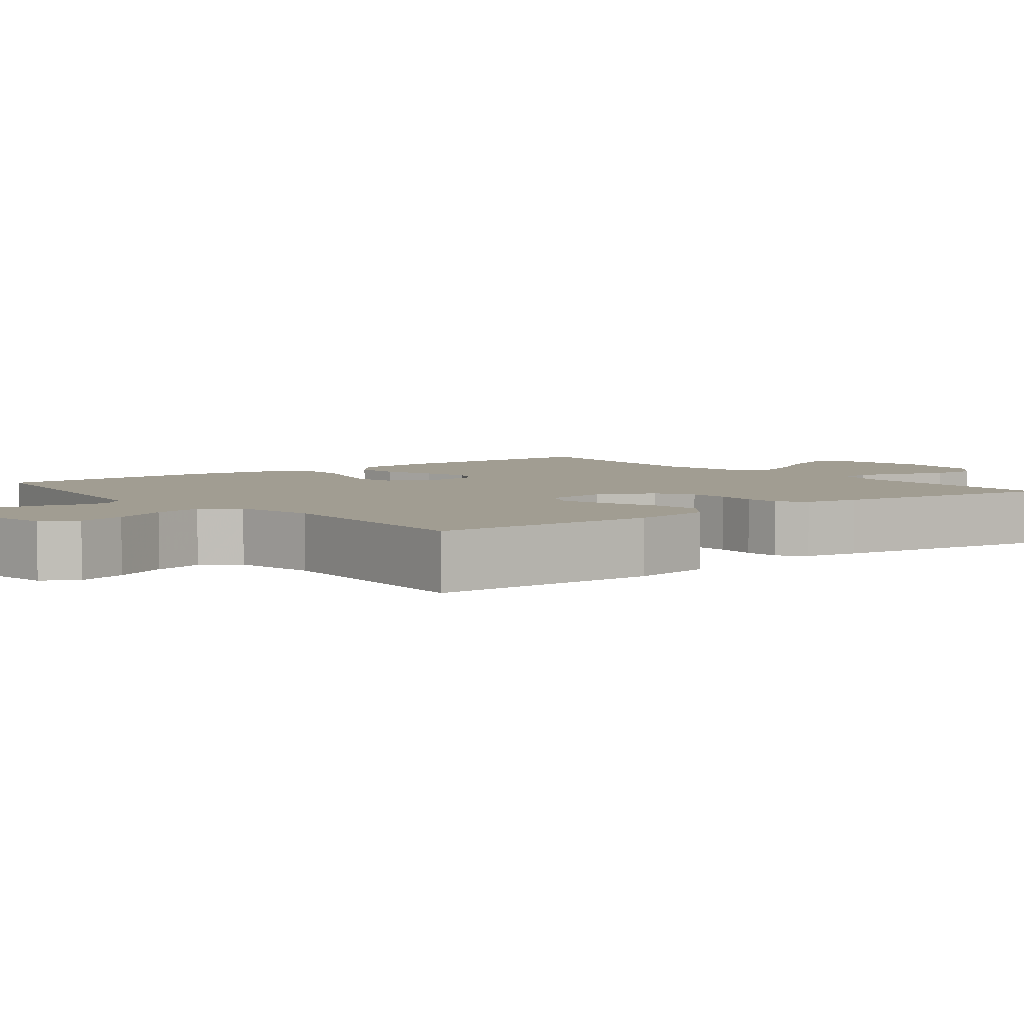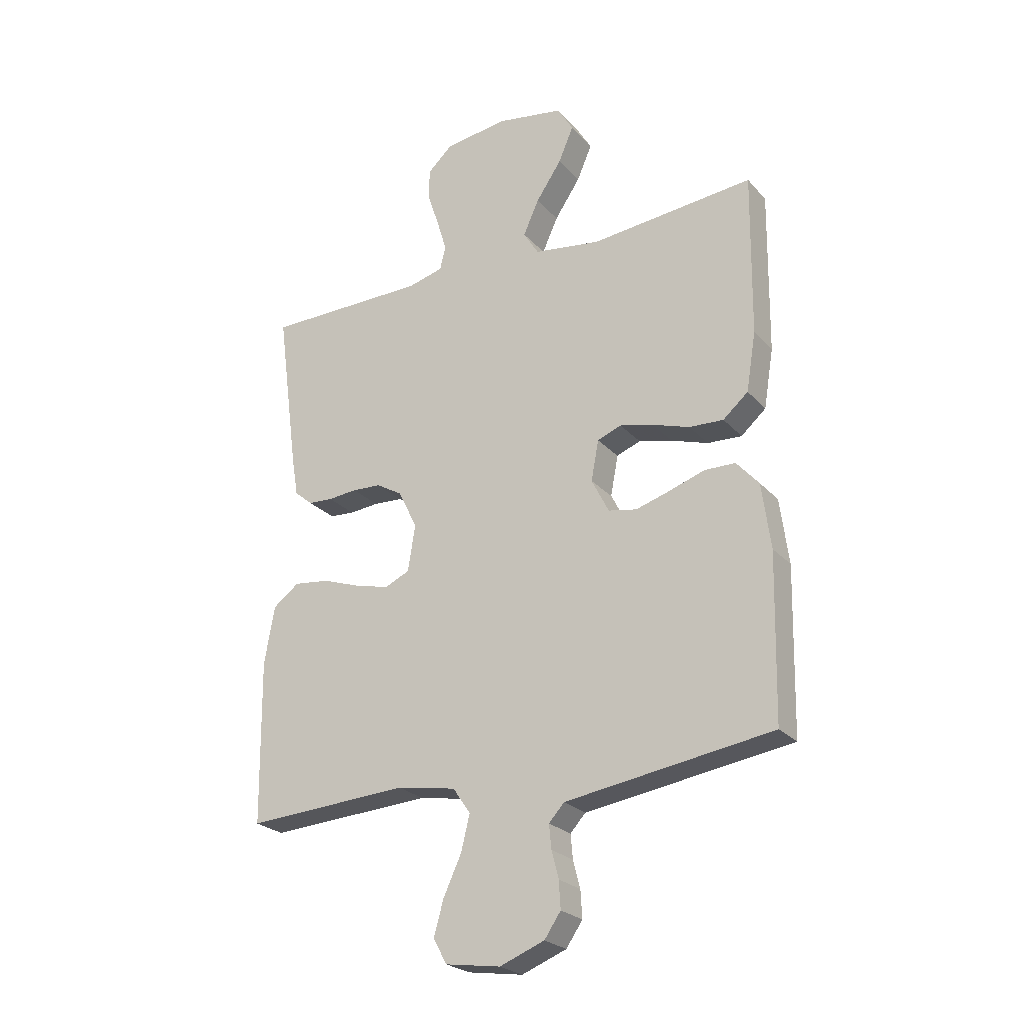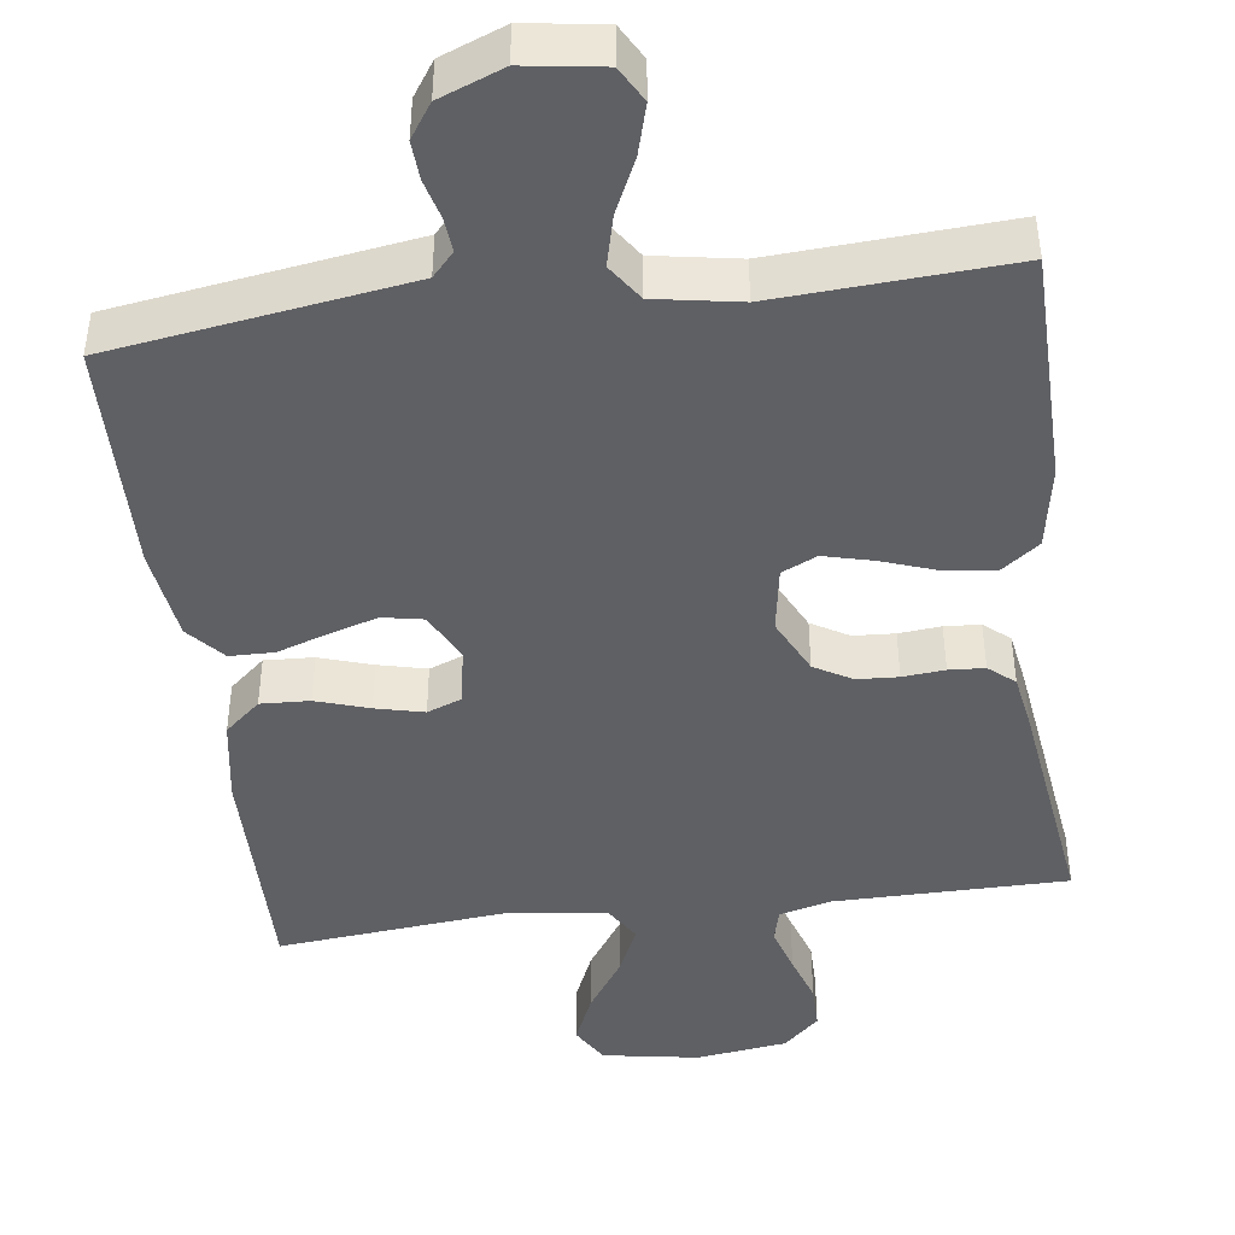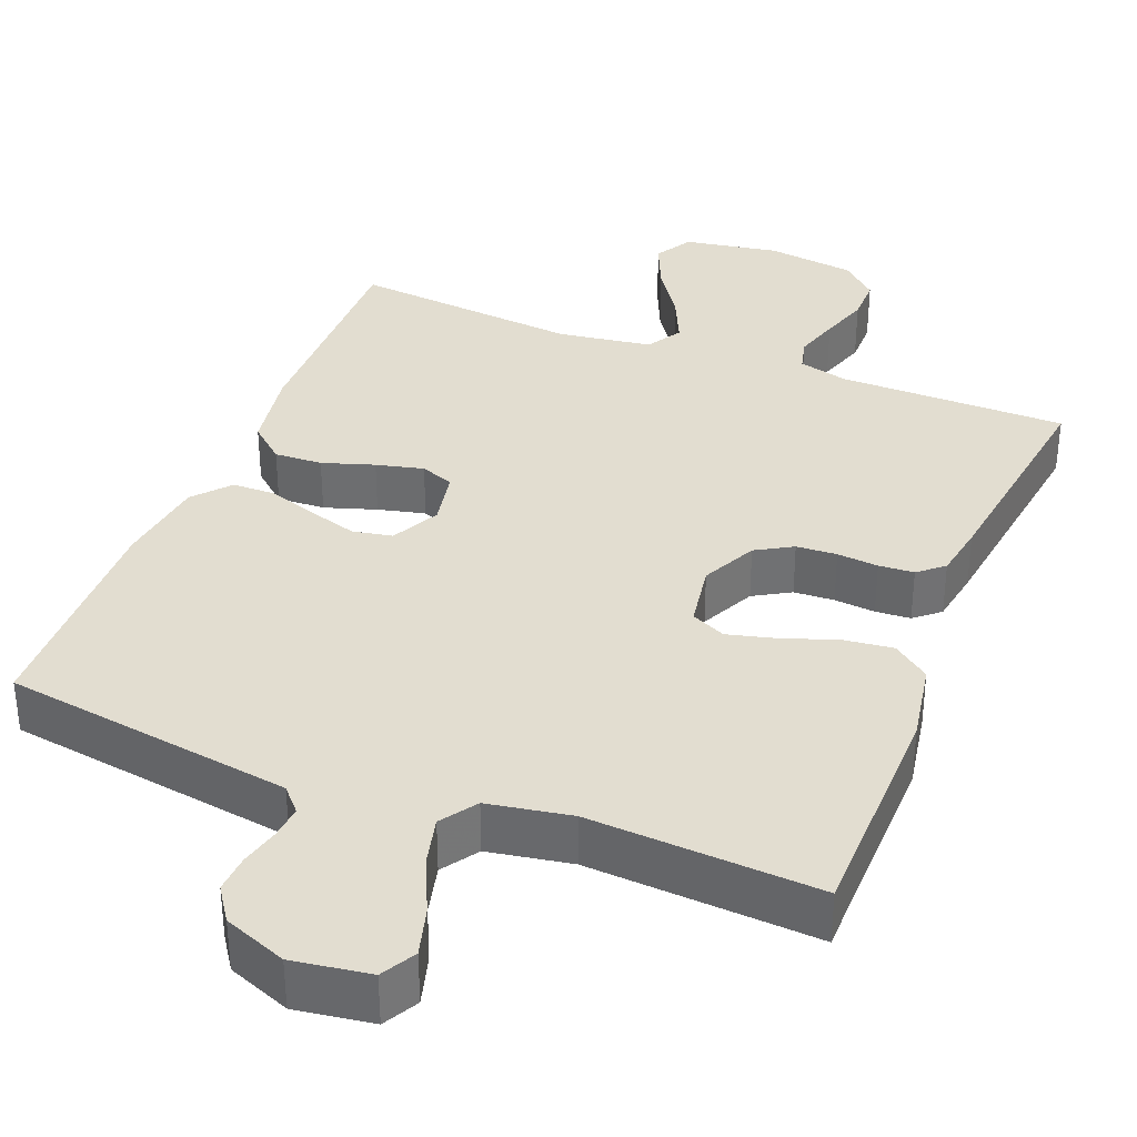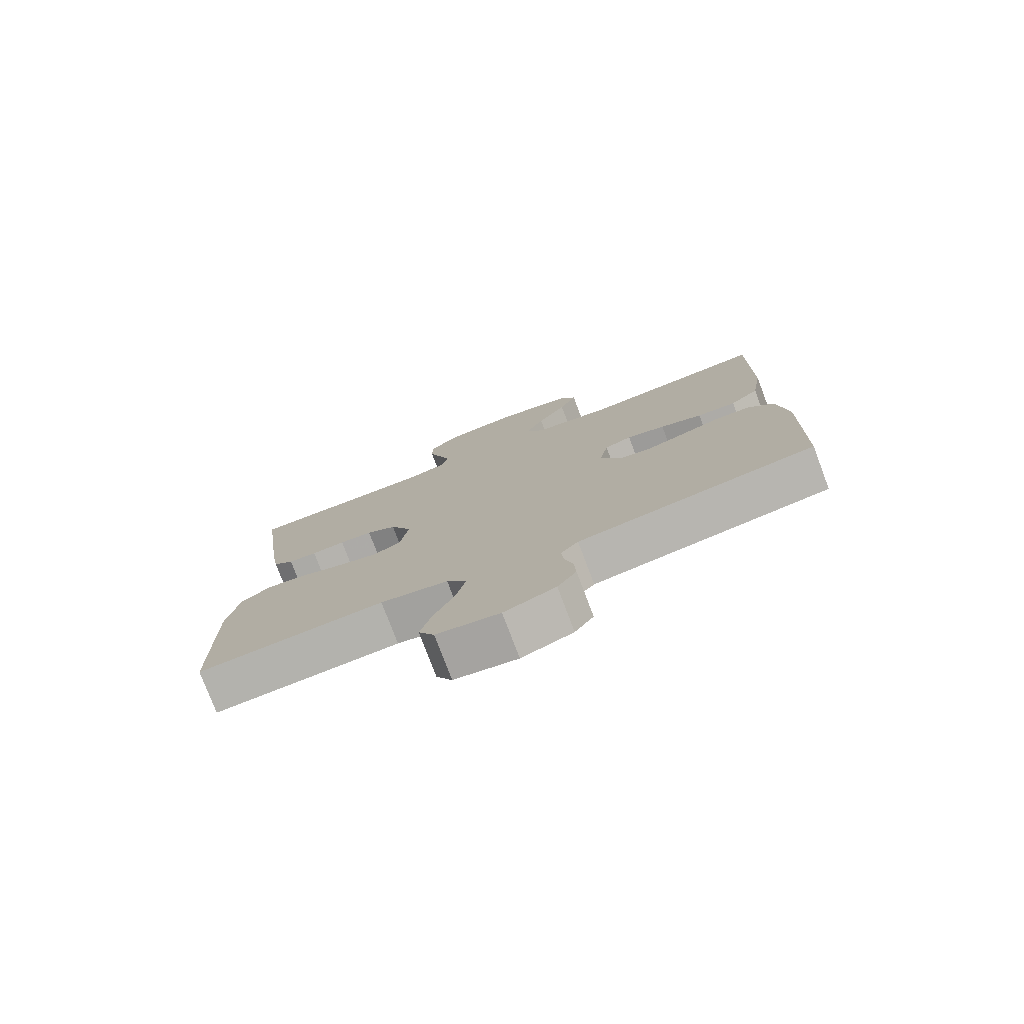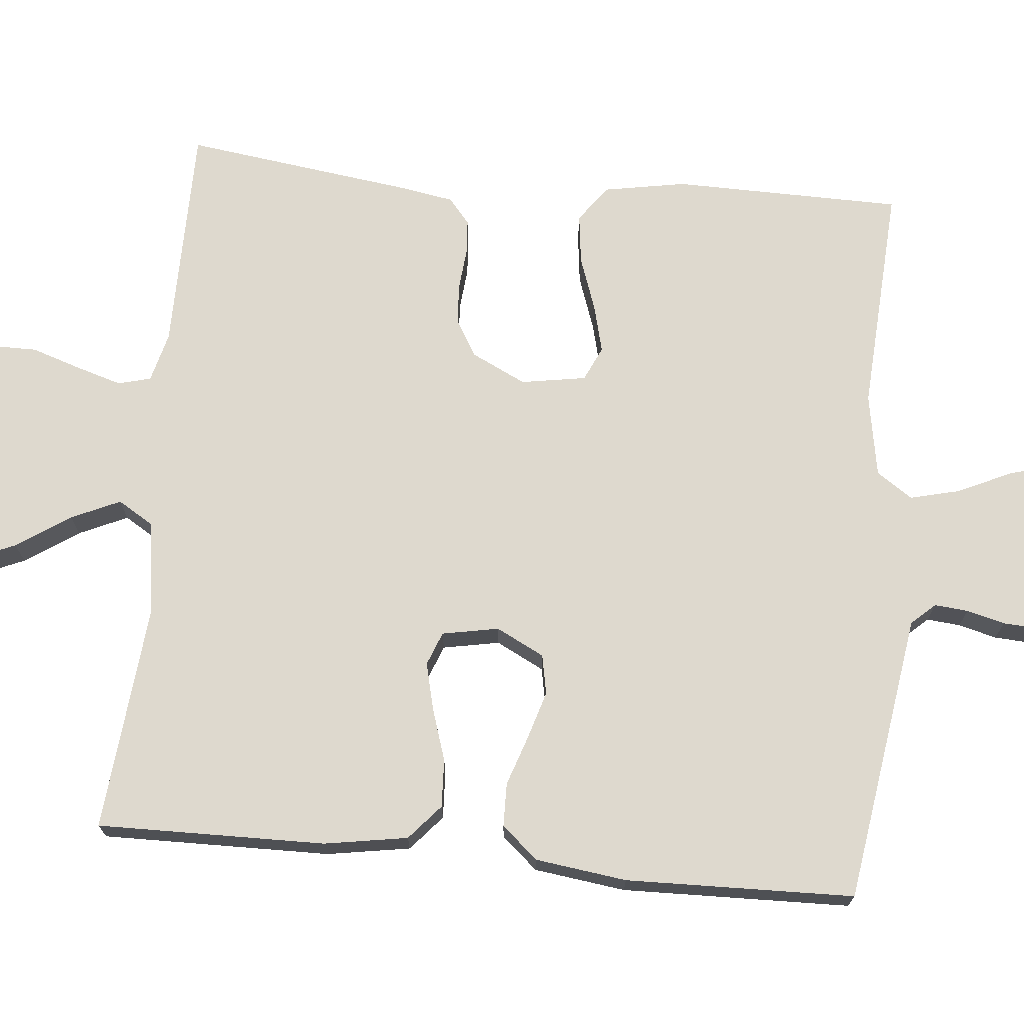
<metadata>
{"format":"obj","ext":"obj","renderer":"f3d","projection":"perspective","resolution":1024,"background":"white","views":[{"elev":4.6,"azim":-128.3,"up":"+Y"},{"elev":-24.6,"azim":31.0,"up":"+Z"},{"elev":-44.2,"azim":-172.5,"up":"+Y"},{"elev":35.3,"azim":-158.4,"up":"+Y"},{"elev":-77.8,"azim":20.7,"up":"+Z"},{"elev":71.4,"azim":95.4,"up":"+Y"}]}
</metadata>
<code>
v 0.5 0.07 0.5
v 0.496 0.07 0.2
v 0.478 0.07 0.091
v 0.432 0.07 0.051
v 0.369 0.07 0.054
v 0.301 0.07 0.076
v 0.239 0.07 0.091
v 0.195 0.07 0.074
v 0.181 0.07 0
v 0.213 0.07 -0.063
v 0.265 0.07 -0.073
v 0.328 0.07 -0.054
v 0.393 0.07 -0.032
v 0.45 0.07 -0.033
v 0.491 0.07 -0.08
v 0.507 0.07 -0.2
v 0.5 0.07 -0.5
v 0.2 0.07 -0.545
v 0.12 0.07 -0.557
v 0.092 0.07 -0.588
v 0.096 0.07 -0.632
v 0.109 0.07 -0.682
v 0.112 0.07 -0.732
v 0.082 0.07 -0.776
v 0 0.07 -0.808
v -0.101 0.07 -0.793
v -0.126 0.07 -0.748
v -0.108 0.07 -0.684
v -0.075 0.07 -0.613
v -0.059 0.07 -0.548
v -0.091 0.07 -0.501
v -0.2 0.07 -0.482
v -0.5 0.07 -0.5
v -0.504 0.07 -0.2
v -0.485 0.07 -0.093
v -0.437 0.07 -0.057
v -0.372 0.07 -0.065
v -0.301 0.07 -0.09
v -0.238 0.07 -0.106
v -0.193 0.07 -0.085
v -0.179 0.07 0
v -0.214 0.07 0.072
v -0.262 0.07 0.1
v -0.315 0.07 0.103
v -0.369 0.07 0.098
v -0.415 0.07 0.101
v -0.448 0.07 0.129
v -0.46 0.07 0.2
v -0.5 0.07 0.5
v -0.2 0.07 0.502
v -0.135 0.07 0.519
v -0.124 0.07 0.562
v -0.142 0.07 0.622
v -0.163 0.07 0.686
v -0.163 0.07 0.745
v -0.117 0.07 0.788
v 0 0.07 0.804
v 0.124 0.07 0.783
v 0.153 0.07 0.734
v 0.125 0.07 0.669
v 0.078 0.07 0.599
v 0.049 0.07 0.535
v 0.077 0.07 0.489
v 0.2 0.07 0.471
v 0.5 0 0.5
v 0.496 0 0.2
v 0.478 0 0.091
v 0.432 0 0.051
v 0.369 0 0.054
v 0.301 0 0.076
v 0.239 0 0.091
v 0.195 0 0.074
v 0.181 0 0
v 0.213 0 -0.063
v 0.265 0 -0.073
v 0.328 0 -0.054
v 0.393 0 -0.032
v 0.45 0 -0.033
v 0.491 0 -0.08
v 0.507 0 -0.2
v 0.5 0 -0.5
v 0.2 0 -0.545
v 0.12 0 -0.557
v 0.092 0 -0.588
v 0.096 0 -0.632
v 0.109 0 -0.682
v 0.112 0 -0.732
v 0.082 0 -0.776
v 0 0 -0.808
v -0.101 0 -0.793
v -0.126 0 -0.748
v -0.108 0 -0.684
v -0.075 0 -0.613
v -0.059 0 -0.548
v -0.091 0 -0.501
v -0.2 0 -0.482
v -0.5 0 -0.5
v -0.504 0 -0.2
v -0.485 0 -0.093
v -0.437 0 -0.057
v -0.372 0 -0.065
v -0.301 0 -0.09
v -0.238 0 -0.106
v -0.193 0 -0.085
v -0.179 0 0
v -0.214 0 0.072
v -0.262 0 0.1
v -0.315 0 0.103
v -0.369 0 0.098
v -0.415 0 0.101
v -0.448 0 0.129
v -0.46 0 0.2
v -0.5 0 0.5
v -0.2 0 0.502
v -0.135 0 0.519
v -0.124 0 0.562
v -0.142 0 0.622
v -0.163 0 0.686
v -0.163 0 0.745
v -0.117 0 0.788
v 0 0 0.804
v 0.124 0 0.783
v 0.153 0 0.734
v 0.125 0 0.669
v 0.078 0 0.599
v 0.049 0 0.535
v 0.077 0 0.489
v 0.2 0 0.471
f 59 60 61
f 58 59 61
f 57 58 61
f 56 57 61
f 55 56 61
f 54 55 61
f 53 54 61
f 52 53 61 62
f 51 52 62 63
f 48 49 50
f 47 48 50
f 46 47 50
f 45 46 50
f 44 45 50
f 51 63 64
f 50 51 64
f 44 50 64
f 43 44 64
f 36 37 38
f 35 36 38
f 34 35 38
f 33 34 38
f 32 33 38
f 31 32 38 39
f 30 31 39 40
f 27 28 29
f 26 27 29
f 25 26 29
f 24 25 29
f 23 24 29
f 22 23 29
f 21 22 29
f 20 21 29 30
f 30 40 41
f 20 30 41
f 19 20 41
f 17 18 19
f 16 17 19
f 15 16 19
f 14 15 19
f 13 14 19
f 12 13 19
f 4 5 6
f 3 4 6
f 2 3 6
f 1 2 6
f 64 1 6
f 64 6 7
f 64 7 8
f 43 64 8
f 42 43 8
f 41 42 8 9
f 19 41 9 10
f 11 12 19
f 10 11 19
f 125 124 123
f 125 123 122
f 125 122 121
f 125 121 120
f 125 120 119
f 125 119 118
f 125 118 117
f 126 125 117 116
f 127 126 116 115
f 114 113 112
f 114 112 111
f 114 111 110
f 114 110 109
f 114 109 108
f 128 127 115
f 128 115 114
f 128 114 108
f 128 108 107
f 102 101 100
f 102 100 99
f 102 99 98
f 102 98 97
f 102 97 96
f 103 102 96 95
f 104 103 95 94
f 93 92 91
f 93 91 90
f 93 90 89
f 93 89 88
f 93 88 87
f 93 87 86
f 93 86 85
f 94 93 85 84
f 105 104 94
f 105 94 84
f 105 84 83
f 83 82 81
f 83 81 80
f 83 80 79
f 83 79 78
f 83 78 77
f 83 77 76
f 70 69 68
f 70 68 67
f 70 67 66
f 70 66 65
f 70 65 128
f 71 70 128
f 72 71 128
f 72 128 107
f 72 107 106
f 73 72 106 105
f 74 73 105 83
f 83 76 75
f 83 75 74
f 1 65 66 2
f 2 66 67 3
f 3 67 68 4
f 4 68 69 5
f 5 69 70 6
f 6 70 71 7
f 7 71 72 8
f 8 72 73 9
f 9 73 74 10
f 10 74 75 11
f 11 75 76 12
f 12 76 77 13
f 13 77 78 14
f 14 78 79 15
f 15 79 80 16
f 16 80 81 17
f 17 81 82 18
f 18 82 83 19
f 19 83 84 20
f 20 84 85 21
f 21 85 86 22
f 22 86 87 23
f 23 87 88 24
f 24 88 89 25
f 25 89 90 26
f 26 90 91 27
f 27 91 92 28
f 28 92 93 29
f 29 93 94 30
f 30 94 95 31
f 31 95 96 32
f 32 96 97 33
f 33 97 98 34
f 34 98 99 35
f 35 99 100 36
f 36 100 101 37
f 37 101 102 38
f 38 102 103 39
f 39 103 104 40
f 40 104 105 41
f 41 105 106 42
f 42 106 107 43
f 43 107 108 44
f 44 108 109 45
f 45 109 110 46
f 46 110 111 47
f 47 111 112 48
f 48 112 113 49
f 49 113 114 50
f 50 114 115 51
f 51 115 116 52
f 52 116 117 53
f 53 117 118 54
f 54 118 119 55
f 55 119 120 56
f 56 120 121 57
f 57 121 122 58
f 58 122 123 59
f 59 123 124 60
f 60 124 125 61
f 61 125 126 62
f 62 126 127 63
f 63 127 128 64
f 64 128 65 1

</code>
